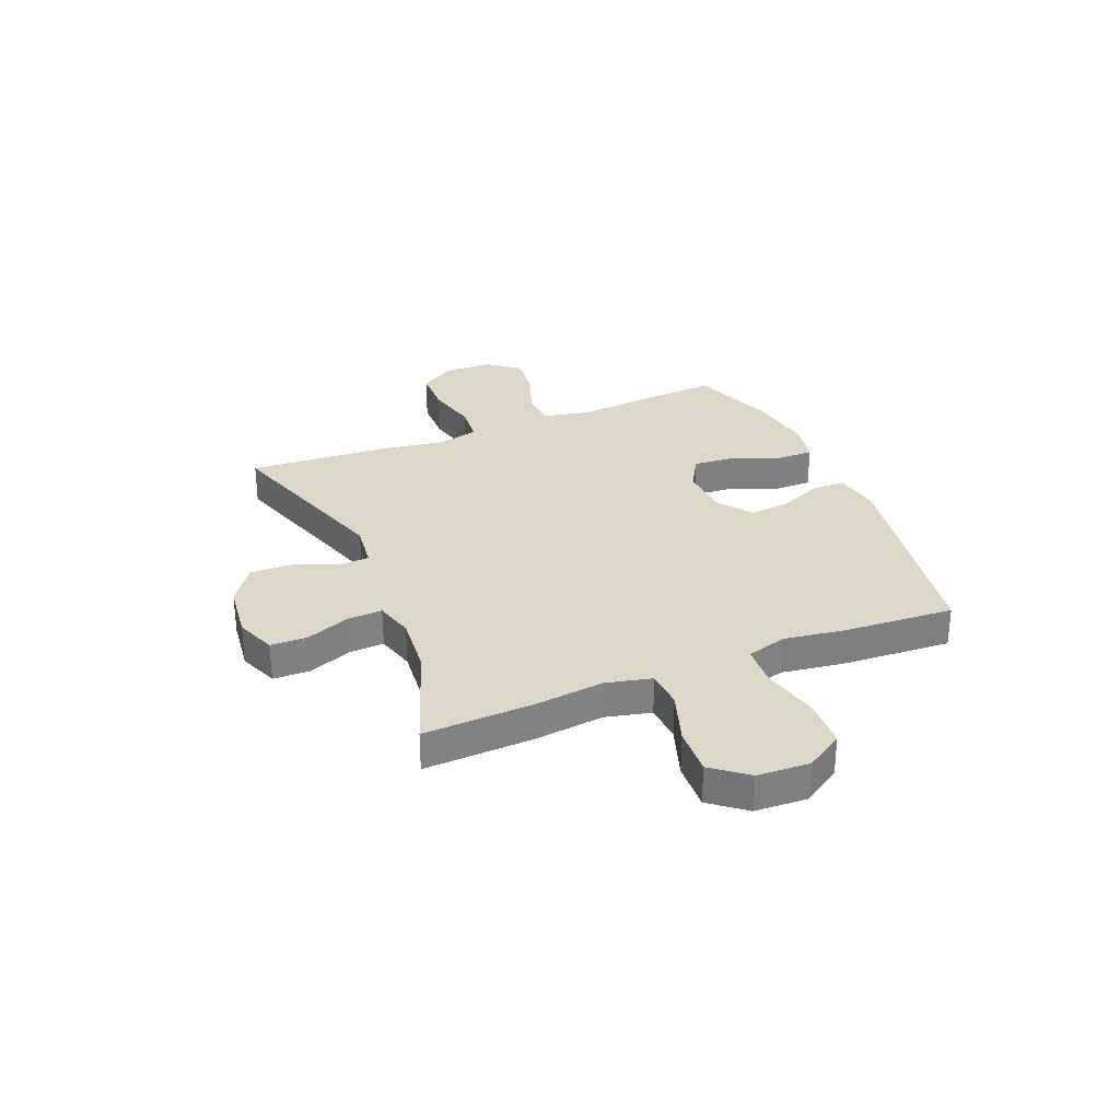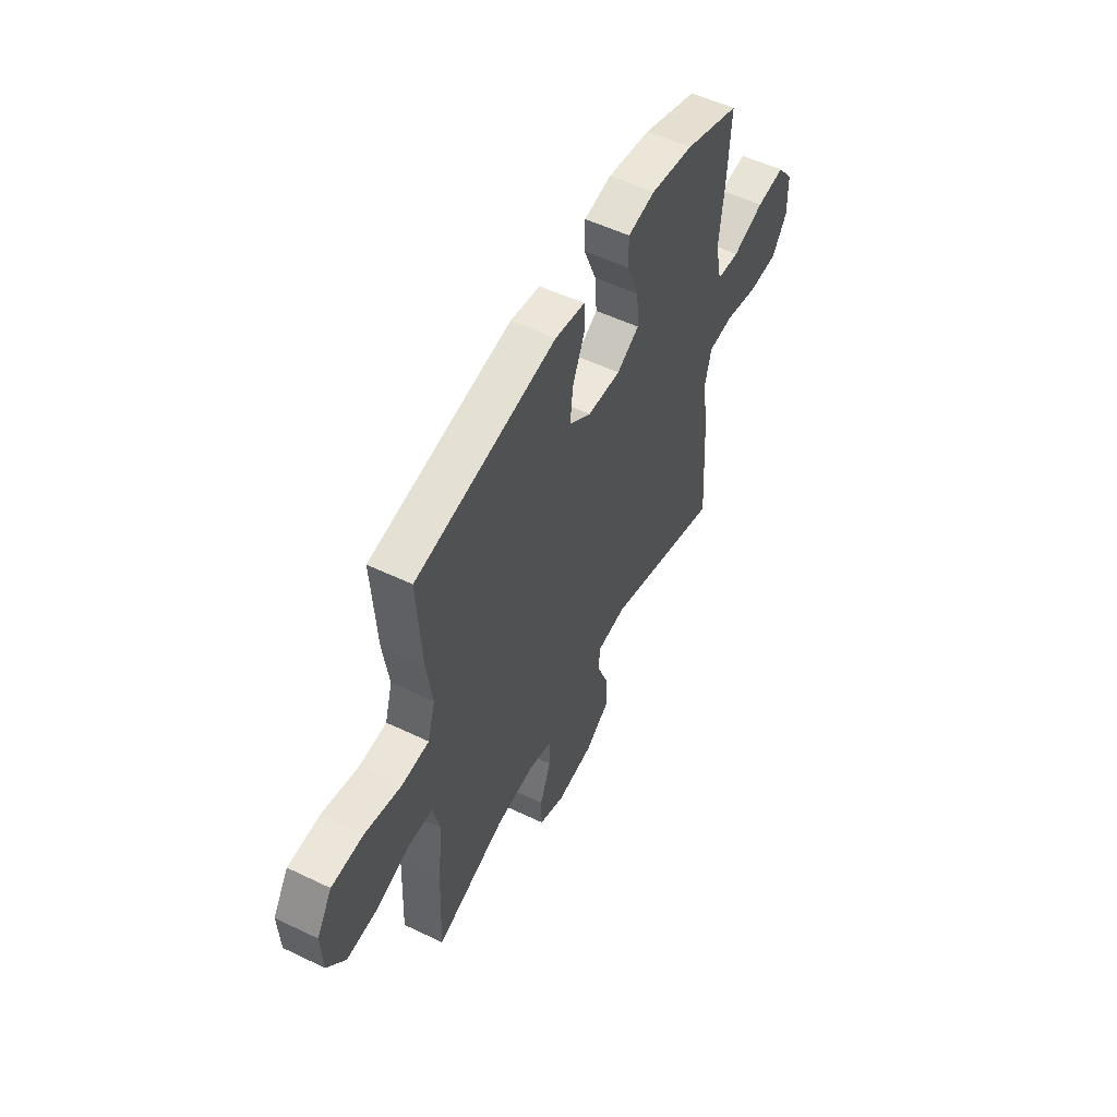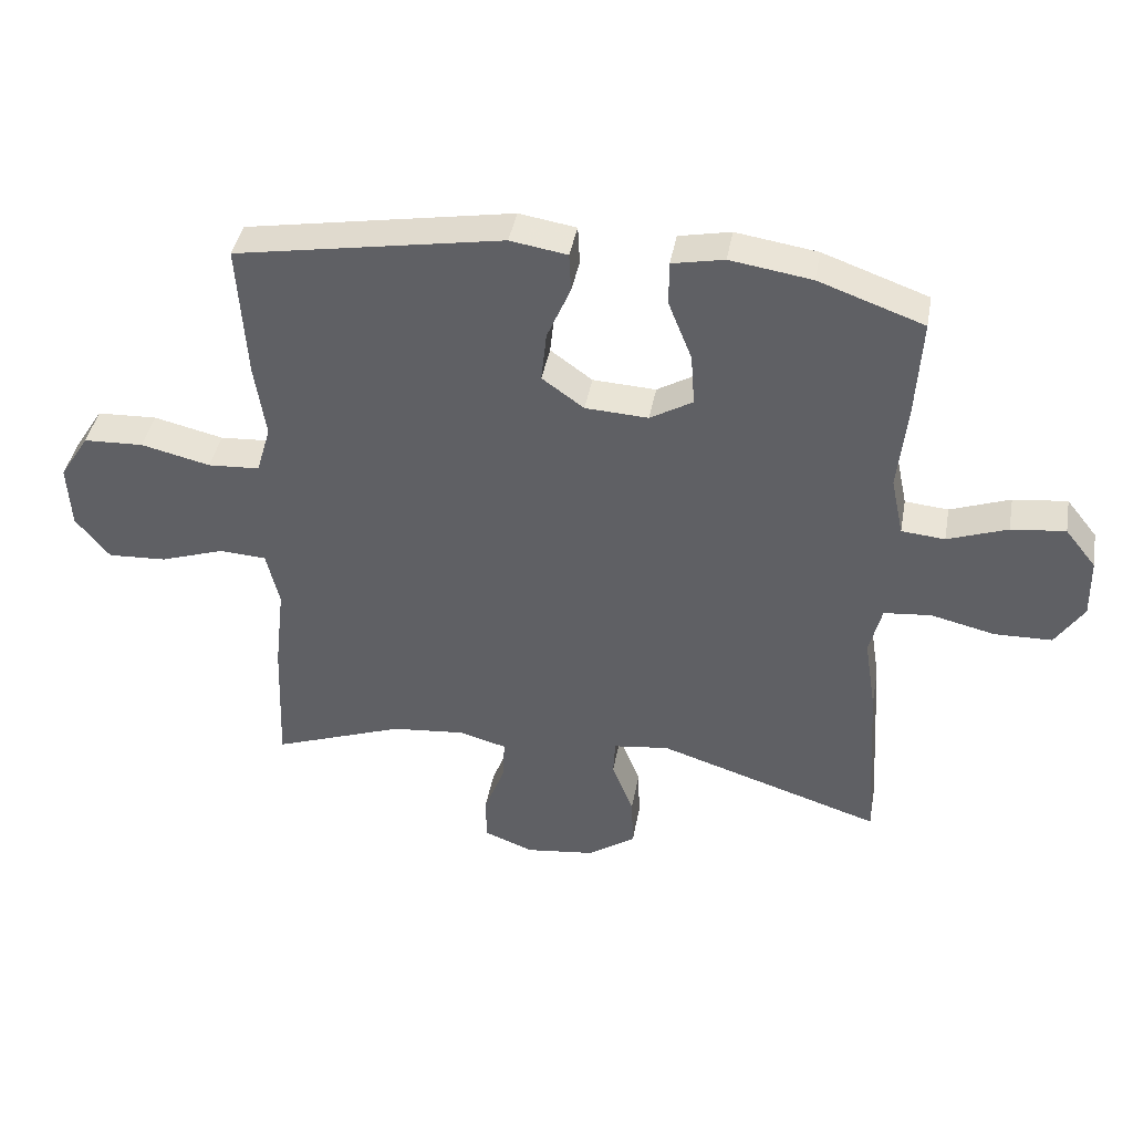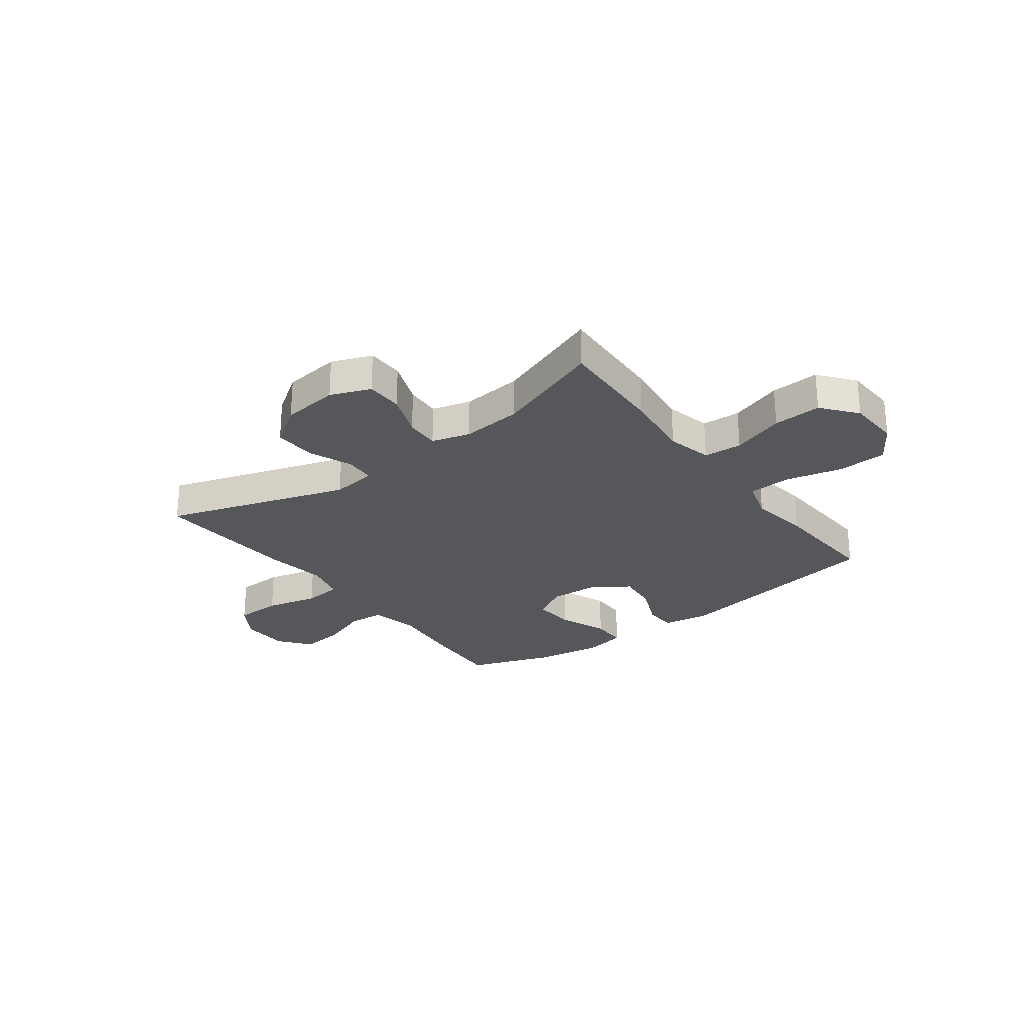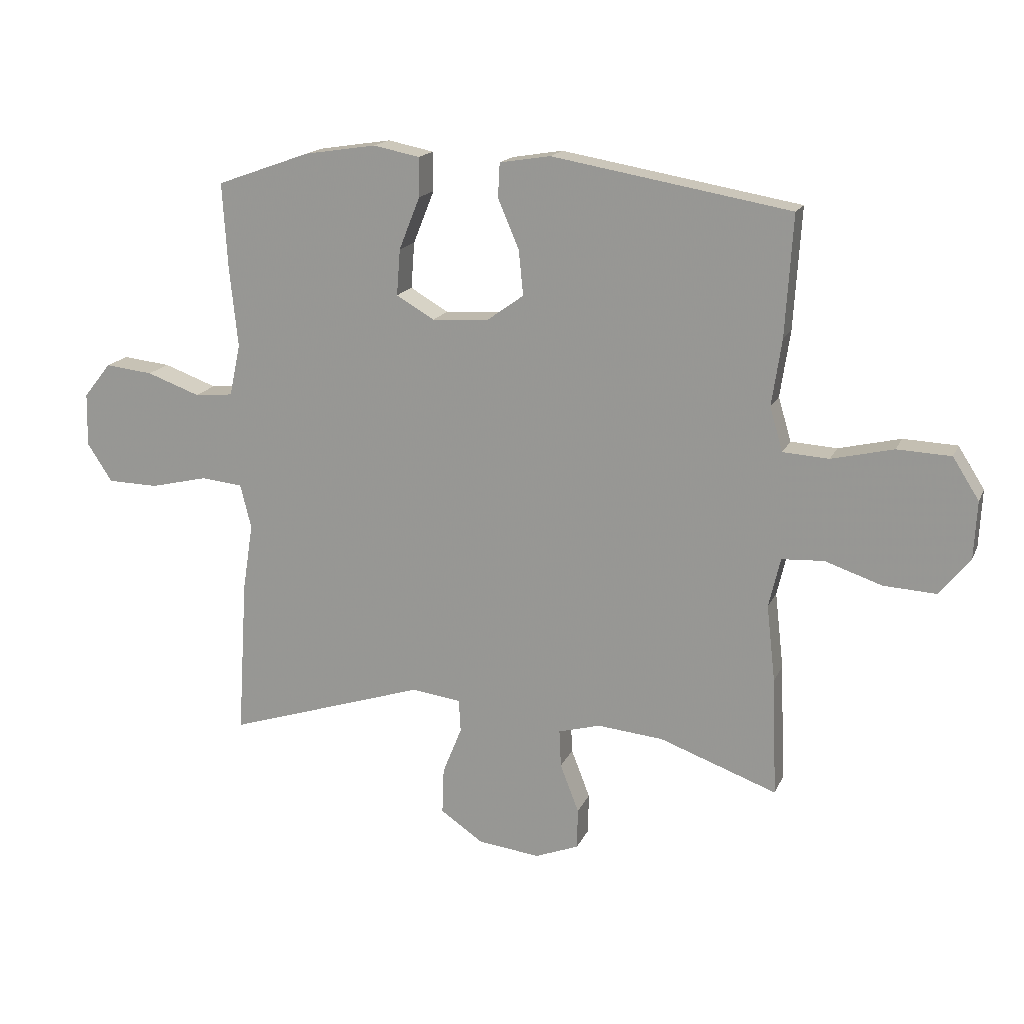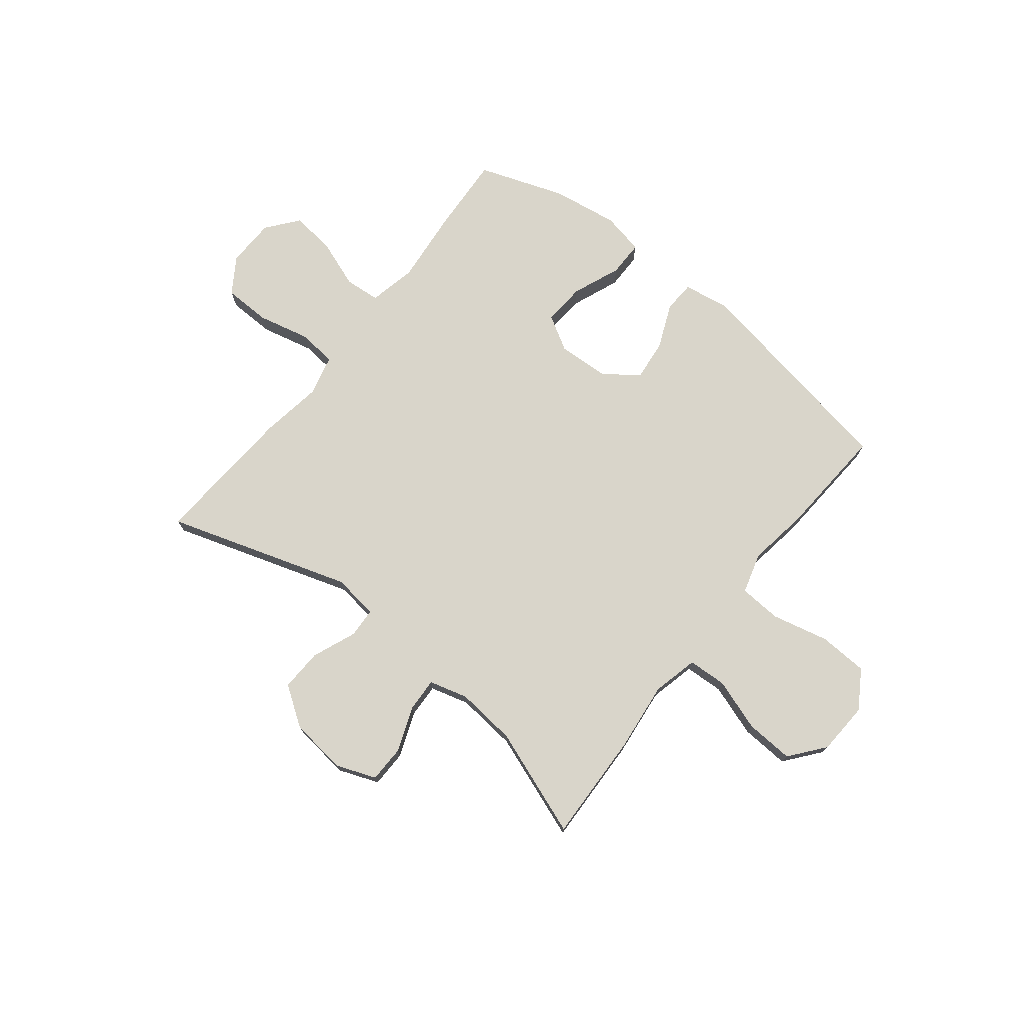
<metadata>
{"format":"obj","ext":"obj","renderer":"f3d","projection":"perspective","resolution":1024,"background":"white","views":[{"elev":30.3,"azim":-112.5,"up":"+Y"},{"elev":53.7,"azim":-62.9,"up":"+Z"},{"elev":41.1,"azim":10.3,"up":"+Z"},{"elev":-26.7,"azim":-143.3,"up":"+Y"},{"elev":16.6,"azim":-162.0,"up":"+Z"},{"elev":74.6,"azim":-141.5,"up":"+Y"}]}
</metadata>
<code>
v -0.5 0.07 -0.5
v -0.492 0.07 -0.296
v -0.477 0.07 -0.165
v -0.497 0.07 -0.08
v -0.569 0.07 -0.076
v -0.667 0.07 -0.109
v -0.757 0.07 -0.114
v -0.809 0.07 -0.049
v -0.814 0.07 0.049
v -0.769 0.07 0.12
v -0.677 0.07 0.124
v -0.571 0.07 0.099
v -0.492 0.07 0.104
v -0.47 0.07 0.179
v -0.487 0.07 0.293
v -0.5 0.07 0.5
v -0.092 0.07 0.571
v -0.005 0.07 0.557
v -0.002 0.07 0.498
v -0.038 0.07 0.414
v -0.046 0.07 0.337
v 0.018 0.07 0.291
v 0.114 0.07 0.286
v 0.179 0.07 0.324
v 0.173 0.07 0.403
v 0.137 0.07 0.493
v 0.137 0.07 0.56
v 0.216 0.07 0.576
v 0.34 0.07 0.557
v 0.5 0.07 0.5
v 0.491 0.07 0.352
v 0.477 0.07 0.216
v 0.496 0.07 0.127
v 0.562 0.07 0.121
v 0.653 0.07 0.154
v 0.735 0.07 0.163
v 0.782 0.07 0.104
v 0.784 0.07 0.013
v 0.741 0.07 -0.053
v 0.654 0.07 -0.055
v 0.556 0.07 -0.032
v 0.484 0.07 -0.039
v 0.465 0.07 -0.115
v 0.483 0.07 -0.23
v 0.5 0.07 -0.5
v 0.158 0.07 -0.39
v 0.073 0.07 -0.401
v 0.07 0.07 -0.457
v 0.103 0.07 -0.539
v 0.106 0.07 -0.618
v 0.033 0.07 -0.668
v -0.073 0.07 -0.681
v -0.148 0.07 -0.652
v -0.149 0.07 -0.583
v -0.117 0.07 -0.5
v -0.114 0.07 -0.436
v -0.186 0.07 -0.416
v -0.299 0.07 -0.427
v -0.5 0 -0.5
v -0.492 0 -0.296
v -0.477 0 -0.165
v -0.497 0 -0.08
v -0.569 0 -0.076
v -0.667 0 -0.109
v -0.757 0 -0.114
v -0.809 0 -0.049
v -0.814 0 0.049
v -0.769 0 0.12
v -0.677 0 0.124
v -0.571 0 0.099
v -0.492 0 0.104
v -0.47 0 0.179
v -0.487 0 0.293
v -0.5 0 0.5
v -0.092 0 0.571
v -0.005 0 0.557
v -0.002 0 0.498
v -0.038 0 0.414
v -0.046 0 0.337
v 0.018 0 0.291
v 0.114 0 0.286
v 0.179 0 0.324
v 0.173 0 0.403
v 0.137 0 0.493
v 0.137 0 0.56
v 0.216 0 0.576
v 0.34 0 0.557
v 0.5 0 0.5
v 0.491 0 0.352
v 0.477 0 0.216
v 0.496 0 0.127
v 0.562 0 0.121
v 0.653 0 0.154
v 0.735 0 0.163
v 0.782 0 0.104
v 0.784 0 0.013
v 0.741 0 -0.053
v 0.654 0 -0.055
v 0.556 0 -0.032
v 0.484 0 -0.039
v 0.465 0 -0.115
v 0.483 0 -0.23
v 0.5 0 -0.5
v 0.158 0 -0.39
v 0.073 0 -0.401
v 0.07 0 -0.457
v 0.103 0 -0.539
v 0.106 0 -0.618
v 0.033 0 -0.668
v -0.073 0 -0.681
v -0.148 0 -0.652
v -0.149 0 -0.583
v -0.117 0 -0.5
v -0.114 0 -0.436
v -0.186 0 -0.416
v -0.299 0 -0.427
f 52 53 54 55
f 52 55 56
f 51 52 56
f 48 49 50 51
f 47 48 51 56
f 43 44 45 46
f 42 43 46 47
f 38 39 40 41
f 38 41 42
f 37 38 42
f 34 35 36 37
f 34 37 42
f 33 34 42 47
f 29 30 31 32
f 25 26 27 28
f 24 25 28 29
f 17 18 19 20
f 17 20 21
f 14 15 16 17
f 13 14 17 21
f 9 10 11 12
f 9 12 13
f 8 9 13
f 5 6 7 8
f 4 5 8 13
f 3 4 13 21
f 58 1 2 3
f 57 58 3 21
f 56 57 21 22
f 47 56 22 23
f 33 47 23 24
f 24 29 32 33
f 113 112 111 110
f 114 113 110
f 114 110 109
f 109 108 107 106
f 114 109 106 105
f 104 103 102 101
f 105 104 101 100
f 99 98 97 96
f 100 99 96
f 100 96 95
f 95 94 93 92
f 100 95 92
f 105 100 92 91
f 90 89 88 87
f 86 85 84 83
f 87 86 83 82
f 78 77 76 75
f 79 78 75
f 75 74 73 72
f 79 75 72 71
f 70 69 68 67
f 71 70 67
f 71 67 66
f 66 65 64 63
f 71 66 63 62
f 79 71 62 61
f 61 60 59 116
f 79 61 116 115
f 80 79 115 114
f 81 80 114 105
f 82 81 105 91
f 91 90 87 82
f 1 59 60 2
f 2 60 61 3
f 3 61 62 4
f 4 62 63 5
f 5 63 64 6
f 6 64 65 7
f 7 65 66 8
f 8 66 67 9
f 9 67 68 10
f 10 68 69 11
f 11 69 70 12
f 12 70 71 13
f 13 71 72 14
f 14 72 73 15
f 15 73 74 16
f 16 74 75 17
f 17 75 76 18
f 18 76 77 19
f 19 77 78 20
f 20 78 79 21
f 21 79 80 22
f 22 80 81 23
f 23 81 82 24
f 24 82 83 25
f 25 83 84 26
f 26 84 85 27
f 27 85 86 28
f 28 86 87 29
f 29 87 88 30
f 30 88 89 31
f 31 89 90 32
f 32 90 91 33
f 33 91 92 34
f 34 92 93 35
f 35 93 94 36
f 36 94 95 37
f 37 95 96 38
f 38 96 97 39
f 39 97 98 40
f 40 98 99 41
f 41 99 100 42
f 42 100 101 43
f 43 101 102 44
f 44 102 103 45
f 45 103 104 46
f 46 104 105 47
f 47 105 106 48
f 48 106 107 49
f 49 107 108 50
f 50 108 109 51
f 51 109 110 52
f 52 110 111 53
f 53 111 112 54
f 54 112 113 55
f 55 113 114 56
f 56 114 115 57
f 57 115 116 58
f 58 116 59 1

</code>
